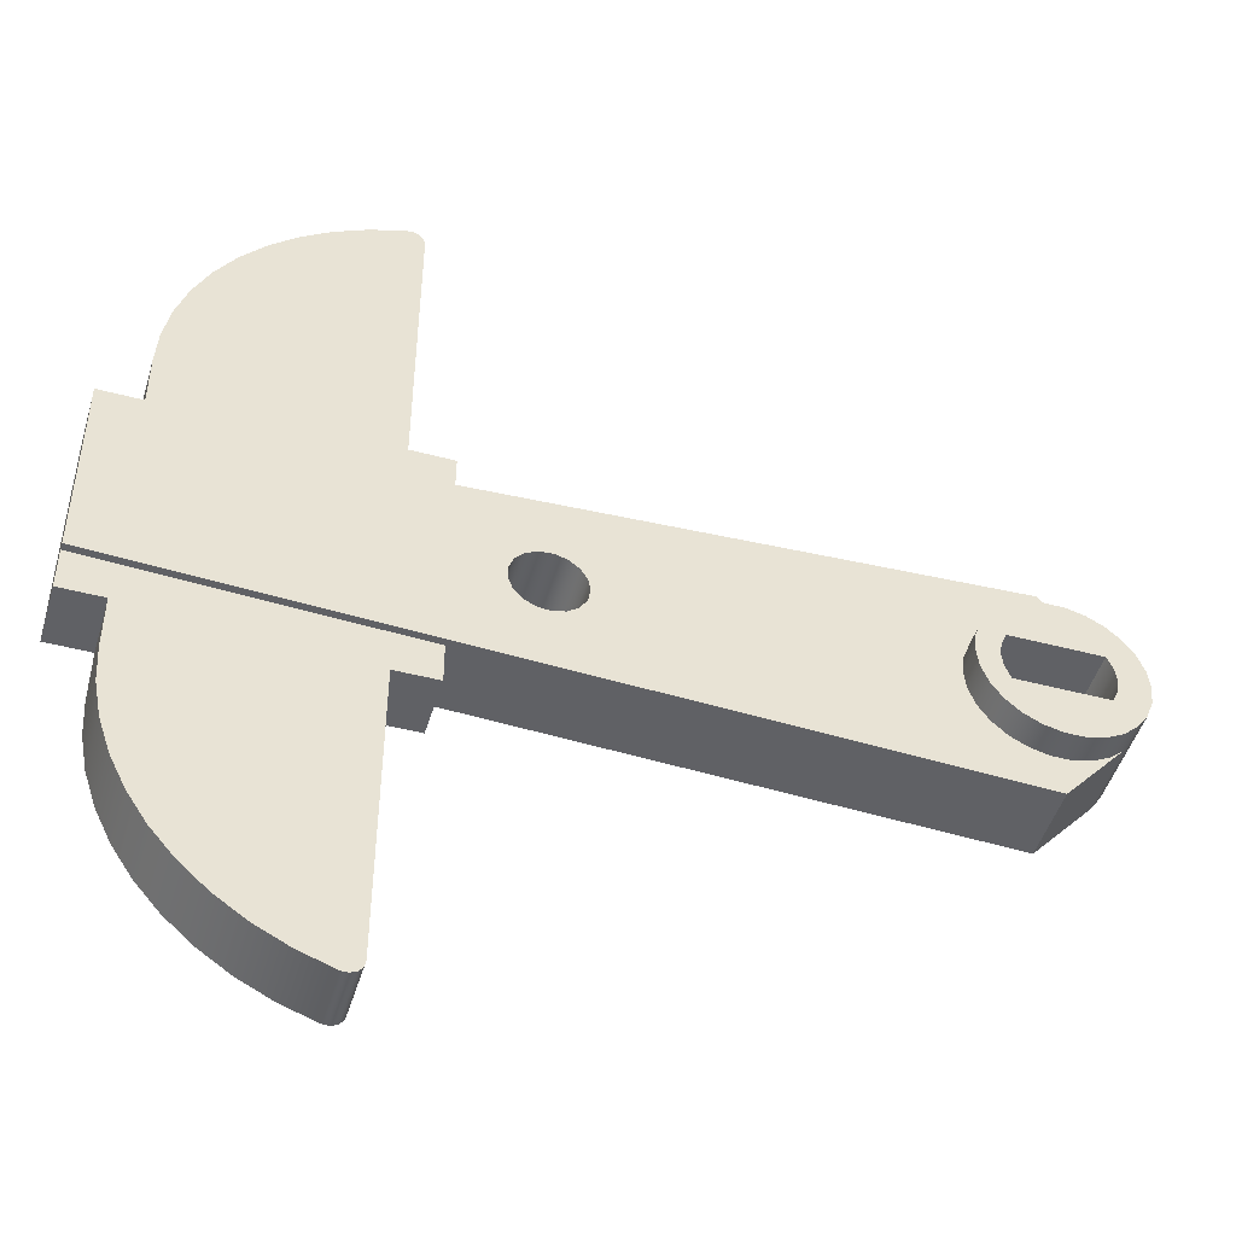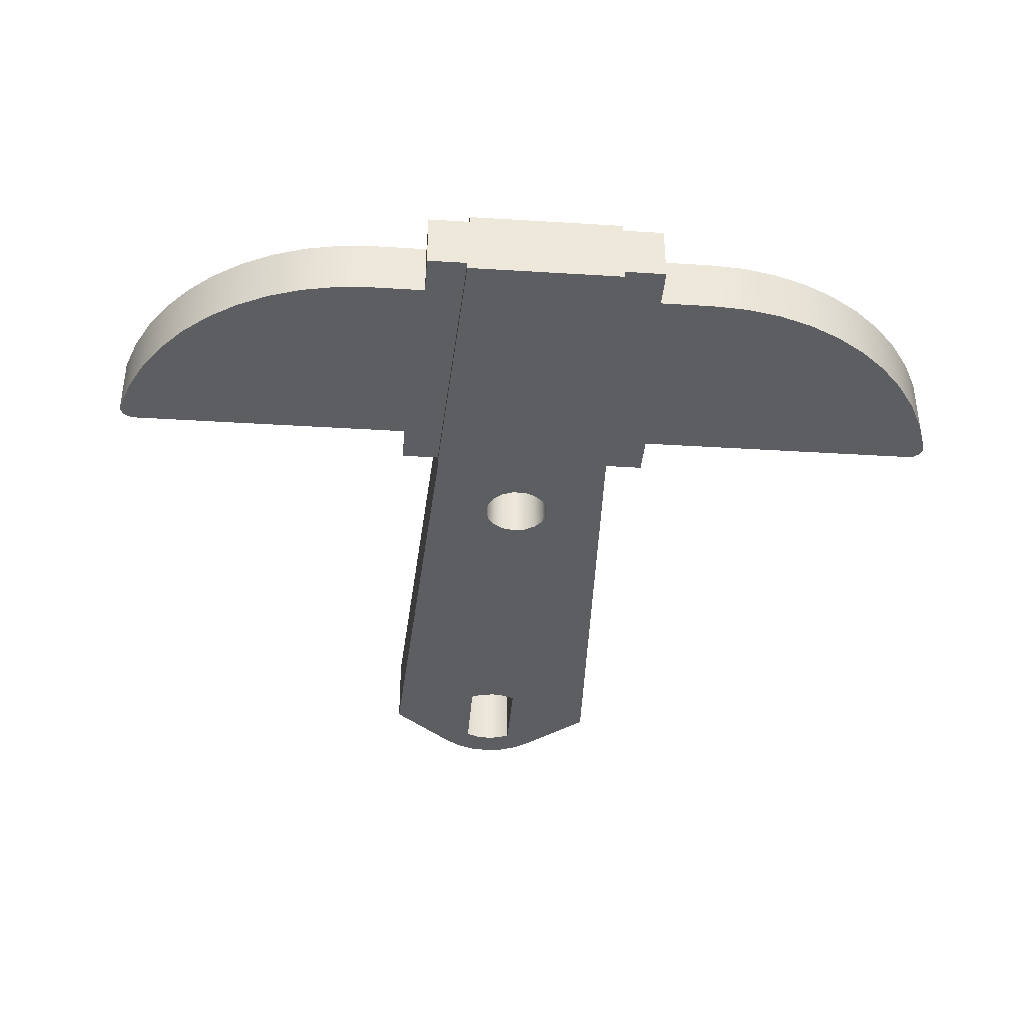
<metadata>
{"format":"obj","ext":"obj","renderer":"f3d","projection":"perspective","resolution":1024,"background":"white","views":[{"elev":-47.6,"azim":163.5,"up":"+Z"},{"elev":-38.6,"azim":85.5,"up":"+Y"}]}
</metadata>
<code>
v 0.1394 0 0.075
v -0.1166 0 0.075
v -0.1166 0.29 0.075
v 0.1394 0.29 0.075
v -0.1166 0 0.075
v -0.1322 0 0.03893
v -0.1375 0 1.388e-17
v -0.1322 0 -0.03893
v -0.1166 0 -0.075
v -0.1166 0.29 -0.075
v -0.1322 0.29 -0.03893
v -0.1375 0.29 1.388e-17
v -0.1322 0.29 0.03893
v -0.1166 0.29 0.075
v -0.1166 0 -0.075
v 0.1394 0 -0.075
v 0.1394 0.29 -0.075
v -0.1166 0.29 -0.075
v 0.1394 0 -0.075
v 0.155 0 -0.03893
v 0.1603 0 -1.388e-17
v 0.155 0 0.03893
v 0.1394 0 0.075
v 0.1394 0.29 0.075
v 0.155 0.29 0.03893
v 0.1603 0.29 -1.388e-17
v 0.155 0.29 -0.03893
v 0.1394 0.29 -0.075
v 1.476 0 0.2703
v 2.345 0 0.2292
v 2.345 0.02 0.2292
v 1.476 0.02 0.2703
v 1.475 0.02 0.3811
v 1.476 0.02 0.2703
v 2.345 0.02 0.2292
v 2.345 0.02 0.345
v 2.225 0.02 0.345
v 2.225 0.02 0.5
v 2.218 0.02 0.6026
v 2.198 0.02 0.7034
v 2.166 0.02 0.8008
v 2.12 0.02 0.8931
v 2.064 0.02 0.9789
v 1.996 0.02 1.056
v 1.92 0.02 1.125
v 1.835 0.02 1.182
v 1.743 0.02 1.229
v 1.646 0.02 1.263
v 1.627 0.02 1.263
v 1.611 0.02 1.256
v 1.599 0.02 1.242
v 1.595 0.02 1.224
v 1.595 0.02 0.3818
v 1.475 0.02 -0.3811
v 1.595 0.02 -0.3818
v 1.595 0.02 -1.224
v 1.599 0.02 -1.242
v 1.611 0.02 -1.256
v 1.627 0.02 -1.263
v 1.646 0.02 -1.263
v 1.743 0.02 -1.229
v 1.835 0.02 -1.182
v 1.92 0.02 -1.125
v 1.996 0.02 -1.056
v 2.064 0.02 -0.9789
v 2.12 0.02 -0.8931
v 2.166 0.02 -0.8008
v 2.198 0.02 -0.7034
v 2.218 0.02 -0.6026
v 2.225 0.02 -0.5
v 2.225 0.02 -0.345
v 2.345 0.02 -0.345
v 2.345 0.02 -0.225
v 1.476 0.02 -0.2676
v 2.225 0.02 0.345
v 2.345 0.02 0.345
v 2.345 0.19 0.345
v 2.225 0.19 0.345
v 1.476 0 0.2703
v 1.476 0.02 0.2703
v 1.475 0.02 0.3811
v 1.475 0.19 0.3811
v 1.476 0.19 0.2676
v 1.476 0 0.2676
v 2.225 0.02 -0.345
v 2.225 0.02 -0.5
v 2.225 0.19 -0.5
v 2.225 0.19 -0.345
v 2.225 0.02 -0.5
v 2.218 0.02 -0.6026
v 2.198 0.02 -0.7034
v 2.166 0.02 -0.8008
v 2.12 0.02 -0.8931
v 2.064 0.02 -0.9789
v 1.996 0.02 -1.056
v 1.92 0.02 -1.125
v 1.835 0.02 -1.182
v 1.743 0.02 -1.229
v 1.646 0.02 -1.263
v 1.646 0.19 -1.263
v 1.743 0.19 -1.229
v 1.835 0.19 -1.182
v 1.92 0.19 -1.125
v 1.996 0.19 -1.056
v 2.064 0.19 -0.9789
v 2.12 0.19 -0.8931
v 2.166 0.19 -0.8008
v 2.198 0.19 -0.7034
v 2.218 0.19 -0.6026
v 2.225 0.19 -0.5
v 2.345 0.02 0.345
v 2.345 0.02 0.2292
v 2.345 0 0.2292
v 2.345 0 -0.225
v 2.345 0.02 -0.225
v 2.345 0.02 -0.345
v 2.345 0.19 -0.345
v 2.345 0.19 -0.225
v 2.345 0.21 -0.225
v 2.345 0.21 0.225
v 2.345 0.19 0.225
v 2.345 0.19 0.345
v 1.646 0.02 -1.263
v 1.627 0.02 -1.263
v 1.611 0.02 -1.256
v 1.599 0.02 -1.242
v 1.595 0.02 -1.224
v 1.595 0.19 -1.224
v 1.599 0.19 -1.242
v 1.611 0.19 -1.256
v 1.627 0.19 -1.263
v 1.646 0.19 -1.263
v 1.595 0.02 -1.224
v 1.595 0.02 -0.3818
v 1.595 0.19 -0.3818
v 1.595 0.19 -1.224
v -0.1166 0 0.075
v 0.1394 0 0.075
v 0.155 0 0.03893
v 0.1603 0 -1.388e-17
v 0.155 0 -0.03893
v 0.1394 0 -0.075
v -0.1166 0 -0.075
v -0.1322 0 -0.03893
v -0.1375 0 1.388e-17
v -0.1322 0 0.03893
v 1.145 0 0
v 1.152 0 0.03612
v 1.171 0 0.06737
v 1.2 0 0.08952
v 1.236 0 0.09957
v 1.272 0 0.09618
v 1.305 0 0.0798
v 1.33 0 0.05264
v 1.343 0 0.01837
v 1.343 0 -0.01837
v 1.33 0 -0.05264
v 1.305 0 -0.0798
v 1.272 0 -0.09618
v 1.236 0 -0.09957
v 1.2 0 -0.08952
v 1.171 0 -0.06737
v 1.152 0 -0.03612
v 2.345 0 0.2292
v 1.476 0 0.2703
v 1.476 0 0.2676
v 0 0 0.34
v -0.1687 0 0.1489
v -0.1994 0 0.1043
v -0.2185 0 0.05371
v -0.225 0 5.551e-17
v -0.2185 0 -0.05371
v -0.1994 0 -0.1043
v -0.1687 0 -0.1489
v 0 0 -0.34
v 2.345 0 -0.225
v 1.595 0.02 -0.3818
v 1.475 0.02 -0.3811
v 1.475 0.19 -0.3811
v 1.595 0.19 -0.3818
v 1.476 0.19 -0.2676
v 2.345 0.19 -0.225
v 2.345 0.19 -0.345
v 2.225 0.19 -0.345
v 2.225 0.19 -0.5
v 2.218 0.19 -0.6026
v 2.198 0.19 -0.7034
v 2.166 0.19 -0.8008
v 2.12 0.19 -0.8931
v 2.064 0.19 -0.9789
v 1.996 0.19 -1.056
v 1.92 0.19 -1.125
v 1.835 0.19 -1.182
v 1.743 0.19 -1.229
v 1.646 0.19 -1.263
v 1.627 0.19 -1.263
v 1.611 0.19 -1.256
v 1.599 0.19 -1.242
v 1.595 0.19 -1.224
v 1.595 0.19 -0.3818
v 1.475 0.19 -0.3811
v 1.476 0.19 0.2676
v 1.475 0.19 0.3811
v 1.595 0.19 0.3818
v 1.595 0.19 1.224
v 1.599 0.19 1.242
v 1.611 0.19 1.256
v 1.627 0.19 1.263
v 1.646 0.19 1.263
v 1.743 0.19 1.229
v 1.835 0.19 1.182
v 1.92 0.19 1.125
v 1.996 0.19 1.056
v 2.064 0.19 0.9789
v 2.12 0.19 0.8931
v 2.166 0.19 0.8008
v 2.198 0.19 0.7034
v 2.218 0.19 0.6026
v 2.225 0.19 0.5
v 2.225 0.19 0.345
v 2.345 0.19 0.345
v 2.345 0.19 0.225
v 2.345 0.02 -0.345
v 2.225 0.02 -0.345
v 2.225 0.19 -0.345
v 2.345 0.19 -0.345
v 2.225 0.02 0.5
v 2.225 0.02 0.345
v 2.225 0.19 0.345
v 2.225 0.19 0.5
v 1.646 0.02 1.263
v 1.743 0.02 1.229
v 1.835 0.02 1.182
v 1.92 0.02 1.125
v 1.996 0.02 1.056
v 2.064 0.02 0.9789
v 2.12 0.02 0.8931
v 2.166 0.02 0.8008
v 2.198 0.02 0.7034
v 2.218 0.02 0.6026
v 2.225 0.02 0.5
v 2.225 0.19 0.5
v 2.218 0.19 0.6026
v 2.198 0.19 0.7034
v 2.166 0.19 0.8008
v 2.12 0.19 0.8931
v 2.064 0.19 0.9789
v 1.996 0.19 1.056
v 1.92 0.19 1.125
v 1.835 0.19 1.182
v 1.743 0.19 1.229
v 1.646 0.19 1.263
v 1.595 0.02 1.224
v 1.599 0.02 1.242
v 1.611 0.02 1.256
v 1.627 0.02 1.263
v 1.646 0.02 1.263
v 1.646 0.19 1.263
v 1.627 0.19 1.263
v 1.611 0.19 1.256
v 1.599 0.19 1.242
v 1.595 0.19 1.224
v 1.595 0.02 0.3818
v 1.595 0.02 1.224
v 1.595 0.19 1.224
v 1.595 0.19 0.3818
v 0.1394 0.29 0.075
v -0.1166 0.29 0.075
v -0.1322 0.29 0.03893
v -0.1375 0.29 1.388e-17
v -0.1322 0.29 -0.03893
v -0.1166 0.29 -0.075
v 0.1394 0.29 -0.075
v 0.155 0.29 -0.03893
v 0.1603 0.29 -1.388e-17
v 0.155 0.29 0.03893
v -0.1687 0.29 -0.1489
v -0.1994 0.29 -0.1042
v -0.2186 0.29 -0.05345
v -0.225 0.29 0.0004079
v -0.2184 0.29 0.05424
v -0.199 0.29 0.1049
v -0.1681 0.29 0.1495
v -0.1275 0.29 0.1854
v -0.0794 0.29 0.2105
v -0.02672 0.29 0.2234
v 0.02753 0.29 0.2233
v 0.08017 0.29 0.2102
v 0.1282 0.29 0.1849
v 0.1687 0.29 0.1489
v 0.1994 0.29 0.1042
v 0.2186 0.29 0.05345
v 0.225 0.29 -0.0004079
v 0.2184 0.29 -0.05424
v 0.199 0.29 -0.1049
v 0.1681 0.29 -0.1495
v 0.1275 0.29 -0.1854
v 0.0794 0.29 -0.2105
v 0.02672 0.29 -0.2234
v -0.02753 0.29 -0.2233
v -0.08017 0.29 -0.2102
v -0.1282 0.29 -0.1849
v 2.345 0.21 -0.225
v 0 0.21 -0.34
v -0.1687 0.21 -0.1489
v -0.1281 0.21 -0.185
v -0.08009 0.21 -0.2103
v -0.0274 0.21 -0.2233
v 0.02688 0.21 -0.2234
v 0.0796 0.21 -0.2105
v 0.1277 0.21 -0.1853
v 0.1683 0.21 -0.1493
v 0.1992 0.21 -0.1046
v 0.2185 0.21 -0.05389
v 0.225 0.21 5.571e-17
v 0.2185 0.21 0.05389
v 0.1992 0.21 0.1046
v 0.1683 0.21 0.1493
v 0.1277 0.21 0.1853
v 0.0796 0.21 0.2105
v 0.02688 0.21 0.2234
v -0.0274 0.21 0.2233
v -0.08009 0.21 0.2103
v -0.1281 0.21 0.185
v -0.1687 0.21 0.1489
v 0 0.21 0.34
v 2.345 0.21 0.225
v 1.145 0.21 0
v 1.152 0.21 -0.03612
v 1.171 0.21 -0.06737
v 1.2 0.21 -0.08952
v 1.236 0.21 -0.09957
v 1.272 0.21 -0.09618
v 1.305 0.21 -0.0798
v 1.33 0.21 -0.05264
v 1.343 0.21 -0.01837
v 1.343 0.21 0.01837
v 1.33 0.21 0.05264
v 1.305 0.21 0.0798
v 1.272 0.21 0.09618
v 1.236 0.21 0.09957
v 1.2 0.21 0.08952
v 1.171 0.21 0.06737
v 1.152 0.21 0.03612
v 1.145 0.21 0
v 1.152 0.21 0.03612
v 1.171 0.21 0.06737
v 1.2 0.21 0.08952
v 1.236 0.21 0.09957
v 1.272 0.21 0.09618
v 1.305 0.21 0.0798
v 1.33 0.21 0.05264
v 1.343 0.21 0.01837
v 1.343 0.21 -0.01837
v 1.33 0.21 -0.05264
v 1.305 0.21 -0.0798
v 1.272 0.21 -0.09618
v 1.236 0.21 -0.09957
v 1.2 0.21 -0.08952
v 1.171 0.21 -0.06737
v 1.152 0.21 -0.03612
v 1.145 0 0
v 1.152 0 -0.03612
v 1.171 0 -0.06737
v 1.2 0 -0.08952
v 1.236 0 -0.09957
v 1.272 0 -0.09618
v 1.305 0 -0.0798
v 1.33 0 -0.05264
v 1.343 0 -0.01837
v 1.343 0 0.01837
v 1.33 0 0.05264
v 1.305 0 0.0798
v 1.272 0 0.09618
v 1.236 0 0.09957
v 1.2 0 0.08952
v 1.171 0 0.06737
v 1.152 0 0.03612
v 1.343 0.21 -0.01837
v 1.343 0 -0.01837
v 1.475 0.02 0.3811
v 1.595 0.02 0.3818
v 1.595 0.19 0.3818
v 1.475 0.19 0.3811
v 0 0 0.34
v 1.476 0 0.2676
v 1.476 0.19 0.2676
v 2.345 0.19 0.225
v 2.345 0.21 0.225
v 0 0.21 0.34
v -0.1687 0 0.1489
v 0 0 0.34
v 0 0.21 0.34
v -0.1687 0.21 0.1489
v -0.1687 0.29 -0.1489
v -0.1282 0.29 -0.1849
v -0.08017 0.29 -0.2102
v -0.02753 0.29 -0.2233
v 0.02672 0.29 -0.2234
v 0.0794 0.29 -0.2105
v 0.1275 0.29 -0.1854
v 0.1681 0.29 -0.1495
v 0.199 0.29 -0.1049
v 0.2184 0.29 -0.05424
v 0.225 0.29 -0.0004079
v 0.2186 0.29 0.05345
v 0.1994 0.29 0.1042
v 0.1687 0.29 0.1489
v 0.1282 0.29 0.1849
v 0.08017 0.29 0.2102
v 0.02753 0.29 0.2233
v -0.02672 0.29 0.2234
v -0.0794 0.29 0.2105
v -0.1275 0.29 0.1854
v -0.1681 0.29 0.1495
v -0.199 0.29 0.1049
v -0.2184 0.29 0.05424
v -0.225 0.29 0.0004079
v -0.2186 0.29 -0.05345
v -0.1994 0.29 -0.1042
v -0.1687 0 -0.1489
v -0.1994 0 -0.1043
v -0.2185 0 -0.05371
v -0.225 0 5.551e-17
v -0.2185 0 0.05371
v -0.1994 0 0.1043
v -0.1687 0 0.1489
v -0.1687 0.21 0.1489
v -0.1281 0.21 0.185
v -0.08009 0.21 0.2103
v -0.0274 0.21 0.2233
v 0.02688 0.21 0.2234
v 0.0796 0.21 0.2105
v 0.1277 0.21 0.1853
v 0.1683 0.21 0.1493
v 0.1992 0.21 0.1046
v 0.2185 0.21 0.05389
v 0.225 0.21 5.571e-17
v 0.2185 0.21 -0.05389
v 0.1992 0.21 -0.1046
v 0.1683 0.21 -0.1493
v 0.1277 0.21 -0.1853
v 0.0796 0.21 -0.2105
v 0.02688 0.21 -0.2234
v -0.0274 0.21 -0.2233
v -0.08009 0.21 -0.2103
v -0.1281 0.21 -0.185
v -0.1687 0.21 -0.1489
v 0.1687 0.29 0.1489
v 0.1683 0.21 0.1493
v 0 0 -0.34
v -0.1687 0 -0.1489
v -0.1687 0.21 -0.1489
v 0 0.21 -0.34
v 2.345 0 -0.225
v 0 0 -0.34
v 0 0.21 -0.34
v 2.345 0.21 -0.225
v 2.345 0.19 -0.225
v 1.476 0.19 -0.2676
v 1.476 0.02 -0.2676
v 2.345 0.02 -0.225
v 1.475 0.02 -0.3811
v 1.476 0.02 -0.2676
v 1.476 0.19 -0.2676
v 1.475 0.19 -0.3811
g b01fe0ac-e2c3-11ea-9f1e-54bf646e7e1f
f 1 2 4
f 4 2 3
g b023b212-e2c3-11ea-8b93-54bf646e7e1f
f 14 5 13
f 13 5 6
f 13 6 12
f 12 6 7
f 12 7 11
f 11 7 8
f 11 8 10
f 10 8 9
g b0275c6c-e2c3-11ea-ac6b-54bf646e7e1f
f 15 16 18
f 18 16 17
g b02b06e6-e2c3-11ea-b3d0-54bf646e7e1f
f 28 19 27
f 27 19 20
f 27 20 26
f 26 20 21
f 26 21 25
f 25 21 22
f 25 22 24
f 24 22 23
g af2595be-e2c3-11ea-8142-54bf646e7e1f
f 29 30 32
f 32 30 31
g af293fd8-e2c3-11ea-ac62-54bf646e7e1f
f 33 34 53
f 53 34 37
f 53 37 38
f 34 35 37
f 37 35 36
f 38 39 53
f 53 39 40
f 53 40 41
f 41 42 53
f 53 42 43
f 53 43 44
f 44 45 53
f 53 45 46
f 53 46 52
f 52 46 47
f 52 47 48
f 48 49 52
f 52 49 50
f 52 50 51
g af2cc31a-e2c3-11ea-a816-54bf646e7e1f
f 54 55 74
f 74 55 71
f 74 71 73
f 73 71 72
f 56 62 55
f 55 62 63
f 55 63 64
f 57 58 56
f 56 58 59
f 56 59 60
f 60 61 56
f 56 61 62
f 64 65 55
f 55 65 66
f 55 66 67
f 67 68 55
f 55 68 69
f 55 69 70
f 70 71 55
g ab0b15b6-e2c3-11ea-b3cd-54bf646e7e1f
f 75 76 78
f 78 76 77
g aae11746-e2c3-11ea-b744-54bf646e7e1f
f 79 80 84
f 84 80 83
f 83 80 82
f 82 80 81
g aafae5f4-e2c3-11ea-afcc-54bf646e7e1f
f 85 86 88
f 88 86 87
g aaf84d36-e2c3-11ea-950a-54bf646e7e1f
f 110 89 109
f 109 89 90
f 109 90 108
f 108 90 91
f 108 91 107
f 107 91 92
f 107 92 106
f 106 92 93
f 106 93 105
f 105 93 94
f 105 94 104
f 104 94 95
f 104 95 103
f 103 95 96
f 103 96 102
f 102 96 97
f 102 97 101
f 101 97 98
f 101 98 100
f 100 98 99
g ab080802-e2c3-11ea-9276-54bf646e7e1f
f 111 112 122
f 122 112 121
f 121 112 115
f 121 115 118
f 118 115 116
f 118 116 117
f 113 114 112
f 112 114 115
f 119 120 118
f 118 120 121
g aaf629b6-e2c3-11ea-a468-54bf646e7e1f
f 132 123 131
f 131 123 124
f 131 124 125
f 131 125 130
f 130 125 126
f 130 126 129
f 129 126 128
f 128 126 127
g aaf3df4a-e2c3-11ea-9933-54bf646e7e1f
f 133 134 136
f 136 134 135
g ab1a0cd8-e2c3-11ea-beac-54bf646e7e1f
f 138 168 137
f 137 168 169
f 137 169 170
f 139 148 138
f 138 148 149
f 138 149 150
f 148 139 147
f 147 139 140
f 147 140 141
f 147 141 163
f 163 141 142
f 163 142 162
f 162 142 161
f 161 142 175
f 161 175 160
f 160 175 176
f 160 176 159
f 159 176 158
f 158 176 157
f 157 176 156
f 156 176 155
f 155 176 164
f 155 164 166
f 166 164 165
f 175 142 174
f 174 142 143
f 174 143 173
f 173 143 172
f 172 143 144
f 172 144 171
f 171 144 145
f 171 145 146
f 171 146 170
f 170 146 137
f 151 166 150
f 150 166 167
f 150 167 138
f 138 167 168
f 151 152 166
f 166 152 153
f 166 153 154
f 154 155 166
g aaf16dcc-e2c3-11ea-ac77-54bf646e7e1f
f 177 178 180
f 180 178 179
g ad963ed0-e2c3-11ea-8189-54bf646e7e1f
f 182 184 181
f 181 184 200
f 181 200 201
f 182 183 184
f 184 185 200
f 200 185 186
f 200 186 187
f 187 188 200
f 200 188 189
f 200 189 190
f 190 191 200
f 200 191 192
f 200 192 193
f 200 193 199
f 199 193 194
f 199 194 195
f 195 196 199
f 199 196 197
f 199 197 198
g ad99259e-e2c3-11ea-b3fb-54bf646e7e1f
f 203 204 202
f 202 204 220
f 202 220 222
f 222 220 221
f 205 211 204
f 204 211 212
f 204 212 213
f 206 207 205
f 205 207 208
f 205 208 209
f 209 210 205
f 205 210 211
f 213 214 204
f 204 214 215
f 204 215 216
f 216 217 204
f 204 217 218
f 204 218 219
f 219 220 204
g aafda58a-e2c3-11ea-811c-54bf646e7e1f
f 223 224 226
f 226 224 225
g ab0dae4a-e2c3-11ea-872f-54bf646e7e1f
f 227 228 230
f 230 228 229
g ab101fd2-e2c3-11ea-abe5-54bf646e7e1f
f 252 231 251
f 251 231 232
f 251 232 250
f 250 232 233
f 250 233 249
f 249 233 234
f 249 234 248
f 248 234 235
f 248 235 247
f 247 235 236
f 247 236 246
f 246 236 237
f 246 237 245
f 245 237 238
f 245 238 244
f 244 238 239
f 244 239 243
f 243 239 240
f 243 240 242
f 242 240 241
g ab12b85c-e2c3-11ea-9325-54bf646e7e1f
f 262 253 261
f 261 253 254
f 261 254 255
f 261 255 260
f 260 255 256
f 260 256 259
f 259 256 258
f 258 256 257
g ab1502cc-e2c3-11ea-a0f4-54bf646e7e1f
f 263 264 266
f 266 264 265
g ac48921c-e2c3-11ea-88ad-54bf646e7e1f
f 268 287 267
f 267 287 288
f 267 288 289
f 269 282 268
f 268 282 283
f 268 283 284
f 282 269 281
f 281 269 270
f 281 270 280
f 280 270 279
f 279 270 271
f 279 271 278
f 278 271 272
f 278 272 277
f 277 272 302
f 302 272 301
f 301 272 300
f 300 272 299
f 299 272 273
f 299 273 298
f 298 273 297
f 297 273 296
f 296 273 295
f 295 273 274
f 295 274 294
f 294 274 275
f 294 275 293
f 293 275 292
f 292 275 276
f 292 276 291
f 291 276 267
f 291 267 290
f 290 267 289
f 284 285 268
f 268 285 286
f 268 286 287
g ab177436-e2c3-11ea-85a3-54bf646e7e1f
f 304 332 303
f 303 332 333
f 303 333 334
f 305 306 304
f 304 306 307
f 304 307 308
f 308 309 304
f 304 309 310
f 304 310 311
f 304 311 331
f 331 311 312
f 331 312 330
f 330 312 313
f 330 313 329
f 329 313 314
f 329 314 315
f 316 344 315
f 315 344 328
f 315 328 329
f 316 317 344
f 344 317 343
f 343 317 318
f 343 318 342
f 342 318 319
f 342 319 326
f 326 319 320
f 326 320 321
f 321 322 326
f 326 322 323
f 326 323 324
f 324 325 326
f 342 326 341
f 341 326 327
f 341 327 340
f 340 327 339
f 339 327 338
f 338 327 337
f 337 327 336
f 336 327 303
f 336 303 335
f 335 303 334
f 331 332 304
g aad5f0f4-e2c3-11ea-bb43-54bf646e7e1f
f 346 362 345
f 345 362 363
f 345 363 361
f 361 363 364
f 361 364 360
f 360 364 365
f 360 365 359
f 359 365 366
f 359 366 358
f 358 366 367
f 358 367 357
f 357 367 368
f 357 368 356
f 356 368 369
f 356 369 355
f 355 369 380
f 355 380 354
f 379 370 371
f 379 371 353
f 353 371 372
f 353 372 352
f 352 372 373
f 352 373 351
f 351 373 374
f 351 374 350
f 350 374 375
f 350 375 349
f 349 375 376
f 349 376 348
f 348 376 377
f 348 377 347
f 347 377 378
f 347 378 346
f 346 378 362
g aad7ed5c-e2c3-11ea-8544-54bf646e7e1f
f 381 382 384
f 384 382 383
g aae3885c-e2c3-11ea-980d-54bf646e7e1f
f 386 387 385
f 385 387 390
f 390 387 389
f 389 387 388
g aae5d2f8-e2c3-11ea-927e-54bf646e7e1f
f 391 392 394
f 394 392 393
g aae81d68-e2c3-11ea-b1a3-54bf646e7e1f
f 420 395 448
f 448 395 396
f 448 396 447
f 447 396 397
f 447 397 446
f 446 397 398
f 446 398 445
f 445 398 399
f 445 399 444
f 444 399 400
f 444 400 443
f 443 400 401
f 443 401 442
f 442 401 402
f 442 402 441
f 441 402 403
f 441 403 440
f 440 403 404
f 440 404 439
f 439 404 405
f 439 405 438
f 438 405 406
f 438 406 437
f 437 406 407
f 437 407 436
f 436 407 449
f 436 449 435
f 450 408 409
f 450 409 434
f 434 409 410
f 434 410 433
f 433 410 411
f 433 411 432
f 432 411 412
f 432 412 431
f 431 412 413
f 431 413 430
f 430 413 414
f 430 414 429
f 429 414 415
f 429 415 428
f 428 415 416
f 428 416 427
f 427 416 426
f 426 416 417
f 426 417 425
f 425 417 418
f 425 418 424
f 424 418 419
f 424 419 423
f 423 419 420
f 423 420 422
f 422 420 448
f 422 448 421
g aaea40c8-e2c3-11ea-bd94-54bf646e7e1f
f 451 452 454
f 454 452 453
g aaec63de-e2c3-11ea-a043-54bf646e7e1f
f 462 455 461
f 461 455 456
f 461 456 460
f 460 456 457
f 460 457 458
f 458 459 460
g aaeeae14-e2c3-11ea-981a-54bf646e7e1f
f 463 464 466
f 466 464 465

</code>
